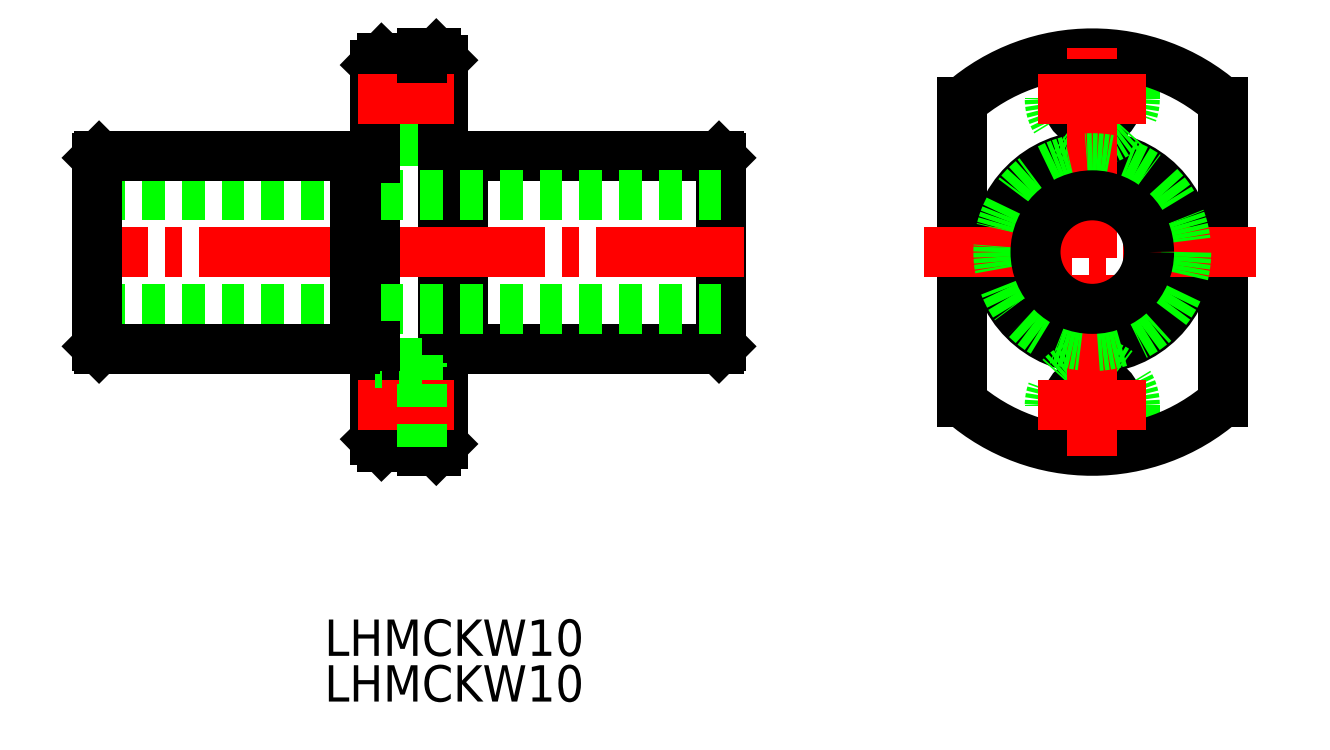
<metadata>
{"format":"dxf","ext":"dxf","renderer":"ezdxf+matplotlib","layout":"modelspace","background":"white","min_lineweight":24,"dpi":150}
</metadata>
<code>
0
SECTION
2
ENTITIES
0
TEXT
8
0
10
176.1
20
198.1
30
0
40
3.2
1
LHMCKW10
0
TEXT
8
0
10
176.1
20
202.1
30
0
40
3.2
1
LHMCKW10
0
LINE
8
0
10
211
20
229.4
30
0
11
211
21
246
31
0
0
LINE
8
0
10
211
20
246
30
0
11
210.8
21
246.2
31
0
0
LINE
8
0
10
210.8
20
246.2
30
0
11
188.3
21
246.2
31
0
0
LINE
8
0
10
188.3
20
246.2
30
0
11
188.3
21
229.2
31
0
0
LINE
8
0
10
188.3
20
246
30
0
11
186.5
21
246
31
0
0
LINE
8
0
10
181.1
20
254.8
30
0
11
184.6
21
254.8
31
0
0
LINE
8
0
10
185.9
20
255.2
30
0
11
184.6
21
255.2
31
0
0
LINE
8
0
10
186.5
20
254.6
30
0
11
185.9
21
255.2
31
0
0
LINE
8
DEFPOINTS
10
180.5
20
233.8
30
0
11
180.5
21
233.8
31
0
0
LINE
8
0
10
184.6
20
253.4
30
0
11
186.5
21
253.4
31
0
0
LINE
8
0
10
186.5
20
248.9
30
0
11
184.6
21
248.9
31
0
0
LINE
8
0
10
184.6
20
247.4
30
0
11
180.5
21
247.4
31
0
0
LINE
8
0
10
184.6
20
254.8
30
0
11
184.6
21
247.4
31
0
0
LINE
8
0
10
186.5
20
254.6
30
0
11
186.5
21
220.8
31
0
0
LINE
8
0
10
180.5
20
254.2
30
0
11
181.1
21
254.8
31
0
0
LINE
8
0
10
180.5
20
254.2
30
0
11
180.5
21
237.7
31
0
0
LINE
8
0
10
211
20
229.4
30
0
11
210.8
21
229.2
31
0
0
LINE
8
0
10
210.8
20
229.2
30
0
11
188.3
21
229.2
31
0
0
LINE
8
0
10
188.3
20
229.4
30
0
11
186.5
21
229.4
31
0
0
LINE
8
CENTER
10
213
20
237.7
30
0
11
154
21
237.7
31
0
0
LINE
8
CENTER
10
187.5
20
251.2
30
0
11
179
21
251.2
31
0
0
LINE
8
0
10
184.6
20
254.8
30
0
11
184.6
21
255.2
31
0
0
LINE
8
0
10
181.1
20
220.6
30
0
11
184.6
21
220.6
31
0
0
LINE
8
0
10
185.9
20
220.2
30
0
11
184.6
21
220.2
31
0
0
LINE
8
0
10
186.5
20
220.8
30
0
11
185.9
21
220.2
31
0
0
LINE
8
0
10
184.6
20
221.9
30
0
11
186.5
21
221.9
31
0
0
LINE
8
0
10
186.5
20
226.4
30
0
11
184.6
21
226.4
31
0
0
LINE
8
0
10
180.5
20
221.2
30
0
11
181.1
21
220.6
31
0
0
LINE
8
0
10
180.5
20
221.2
30
0
11
180.5
21
237.7
31
0
0
LINE
8
0
10
184.6
20
220.6
30
0
11
184.6
21
220.2
31
0
0
LINE
8
CENTER
10
187.5
20
224.2
30
0
11
179
21
224.2
31
0
0
LINE
8
0
10
211
20
242.7
30
0
11
156
21
242.7
31
0
0
LINE
8
0
10
211
20
232.7
30
0
11
156
21
232.7
31
0
0
LINE
8
0
10
184.6
20
227.9
30
0
11
180.5
21
227.9
31
0
0
LINE
8
0
10
184.6
20
220.6
30
0
11
184.6
21
227.9
31
0
0
CIRCLE
8
0
10
243.7
20
237.7
30
0
40
8.5
0
CIRCLE
8
0
10
243.7
20
224.2
30
0
40
2.25
0
CIRCLE
8
0
10
243.7
20
251.2
30
0
40
2.25
0
LINE
8
0
10
232.2
20
250.2
30
0
11
232.2
21
225.2
31
0
0
LINE
8
0
10
255.2
20
225.2
30
0
11
255.2
21
250.2
31
0
0
LINE
8
0
10
247.4
20
224.2
30
0
11
247.4
21
220.6
31
0
0
ARC
8
0
10
243.7
20
224.2
30
0
40
3.75
50
0
51
180
0
LINE
8
0
10
239.9
20
220.6
30
0
11
239.9
21
224.2
31
0
0
ARC
8
0
10
243.7
20
251.2
30
0
40
3.75
50
180
51
0
0
LINE
8
0
10
247.4
20
251.2
30
0
11
247.4
21
254.8
31
0
0
LINE
8
0
10
239.9
20
254.8
30
0
11
239.9
21
251.2
31
0
0
ARC
8
0
10
243.7
20
237.7
30
0
40
17.5
50
228.9
51
311.1
0
LINE
8
0
10
232.2
20
224.5
30
0
11
232.2
21
225.2
31
0
0
LINE
8
0
10
255.2
20
225.2
30
0
11
255.2
21
224.5
31
0
0
ARC
8
0
10
243.7
20
237.7
30
0
40
17.5
50
48.92
51
131.1
0
LINE
8
0
10
232.2
20
250.2
30
0
11
232.2
21
250.9
31
0
0
LINE
8
0
10
255.2
20
250.9
30
0
11
255.2
21
250.2
31
0
0
LINE
8
CENTER
10
228.9
20
237.7
30
0
11
258.1
21
237.7
31
0
0
LINE
8
CENTER
10
243.7
20
219.7
30
0
11
243.7
21
255.7
31
0
0
LINE
8
CENTER
10
238.9
20
251.2
30
0
11
248.4
21
251.2
31
0
0
CIRCLE
8
0
10
243.7
20
237.7
30
0
40
8.275
0
CIRCLE
8
0
10
243.7
20
237.7
30
0
40
5
0
LINE
8
CENTER
10
238.9
20
224.2
30
0
11
248.4
21
224.2
31
0
0
LINE
8
0
10
156
20
229.4
30
0
11
156
21
246
31
0
0
LINE
8
0
10
156
20
246
30
0
11
156.2
21
246.2
31
0
0
LINE
8
0
10
156.2
20
246.2
30
0
11
178.8
21
246.2
31
0
0
LINE
8
0
10
178.8
20
246.2
30
0
11
178.8
21
229.2
31
0
0
LINE
8
0
10
178.8
20
246
30
0
11
180.5
21
246
31
0
0
LINE
8
0
10
156
20
229.4
30
0
11
156.2
21
229.2
31
0
0
LINE
8
0
10
156.2
20
229.2
30
0
11
178.8
21
229.2
31
0
0
LINE
8
0
10
178.8
20
229.4
30
0
11
180.5
21
229.4
31
0
0
VIEWPORT
8
0
10
5.614
20
3.902
30
0
40
9.313
41
6.293
68
     1
69
     1
0
VIEWPORT
8
0
10
5.614
20
3.902
30
0
40
8.982
41
6.243
68
     2
69
     2
0
ENDSEC
0
EOF

</code>
